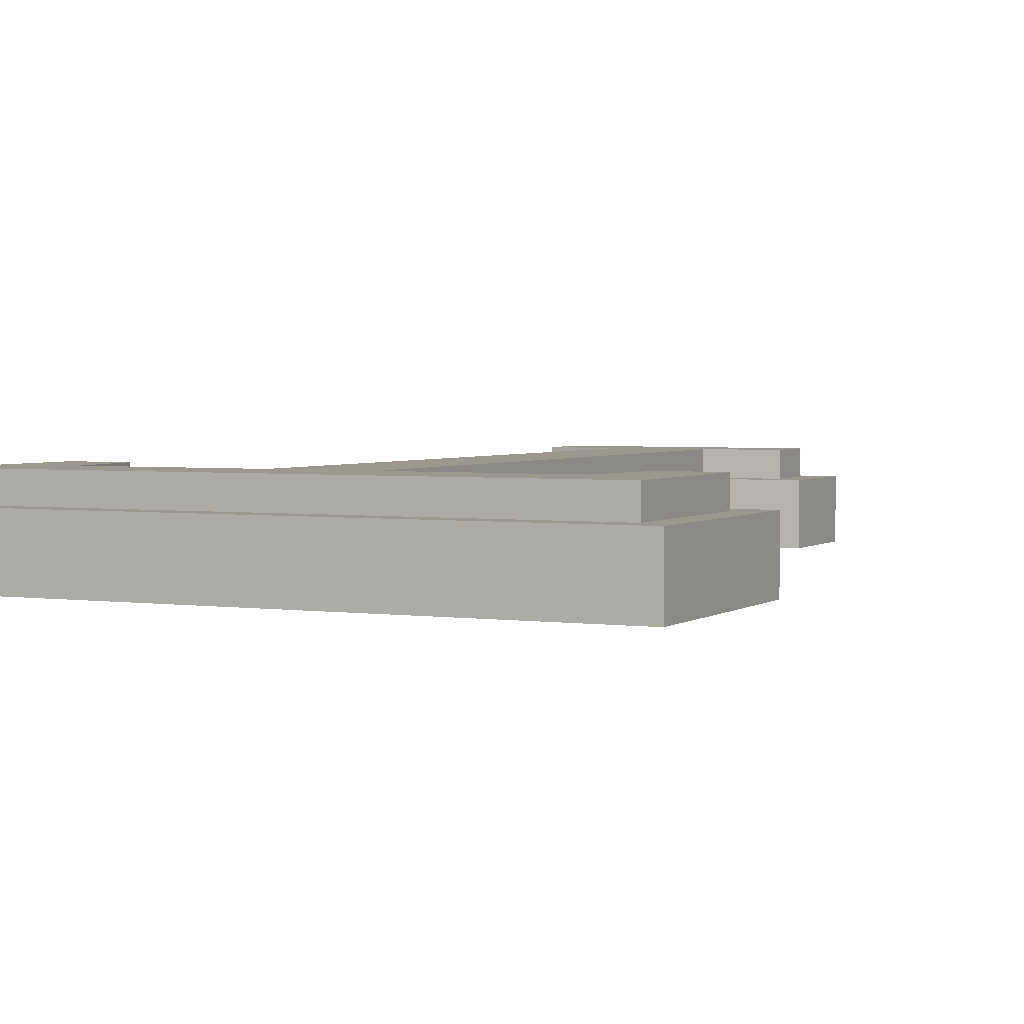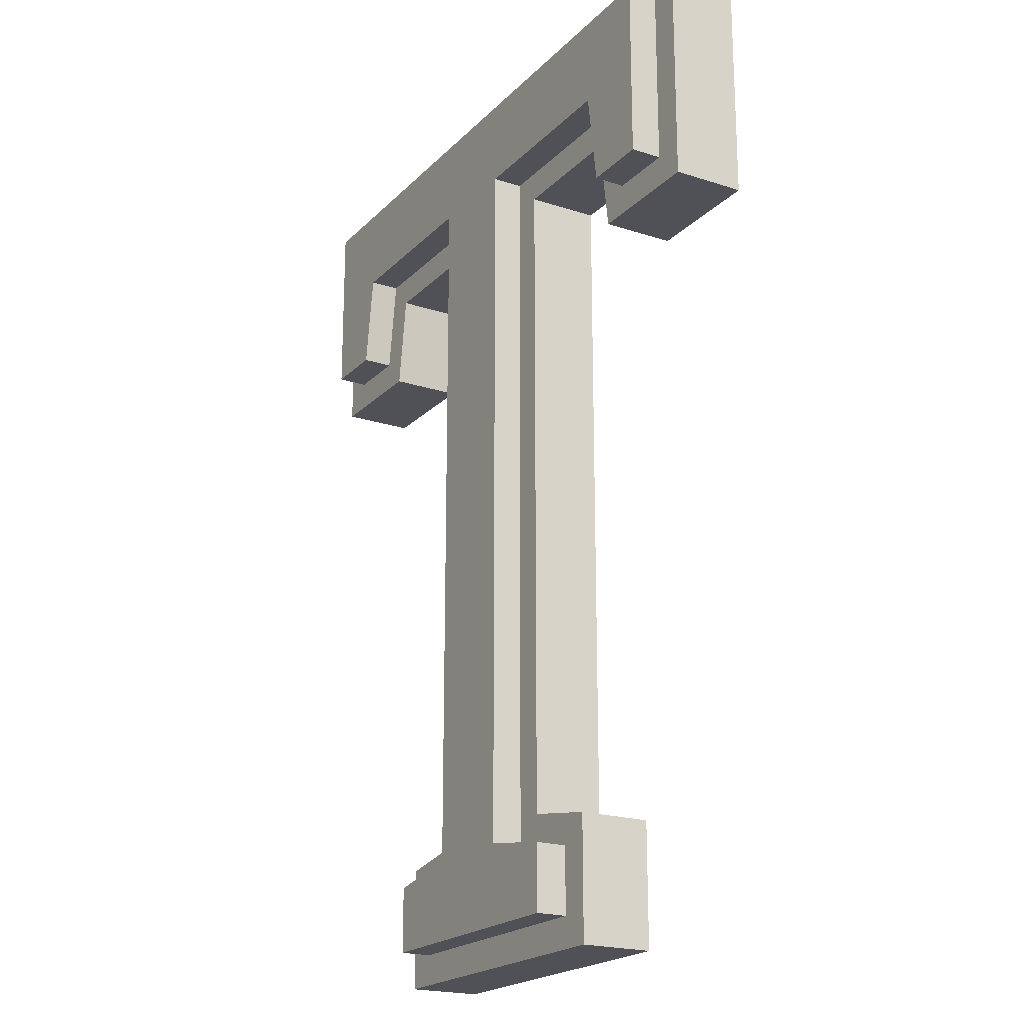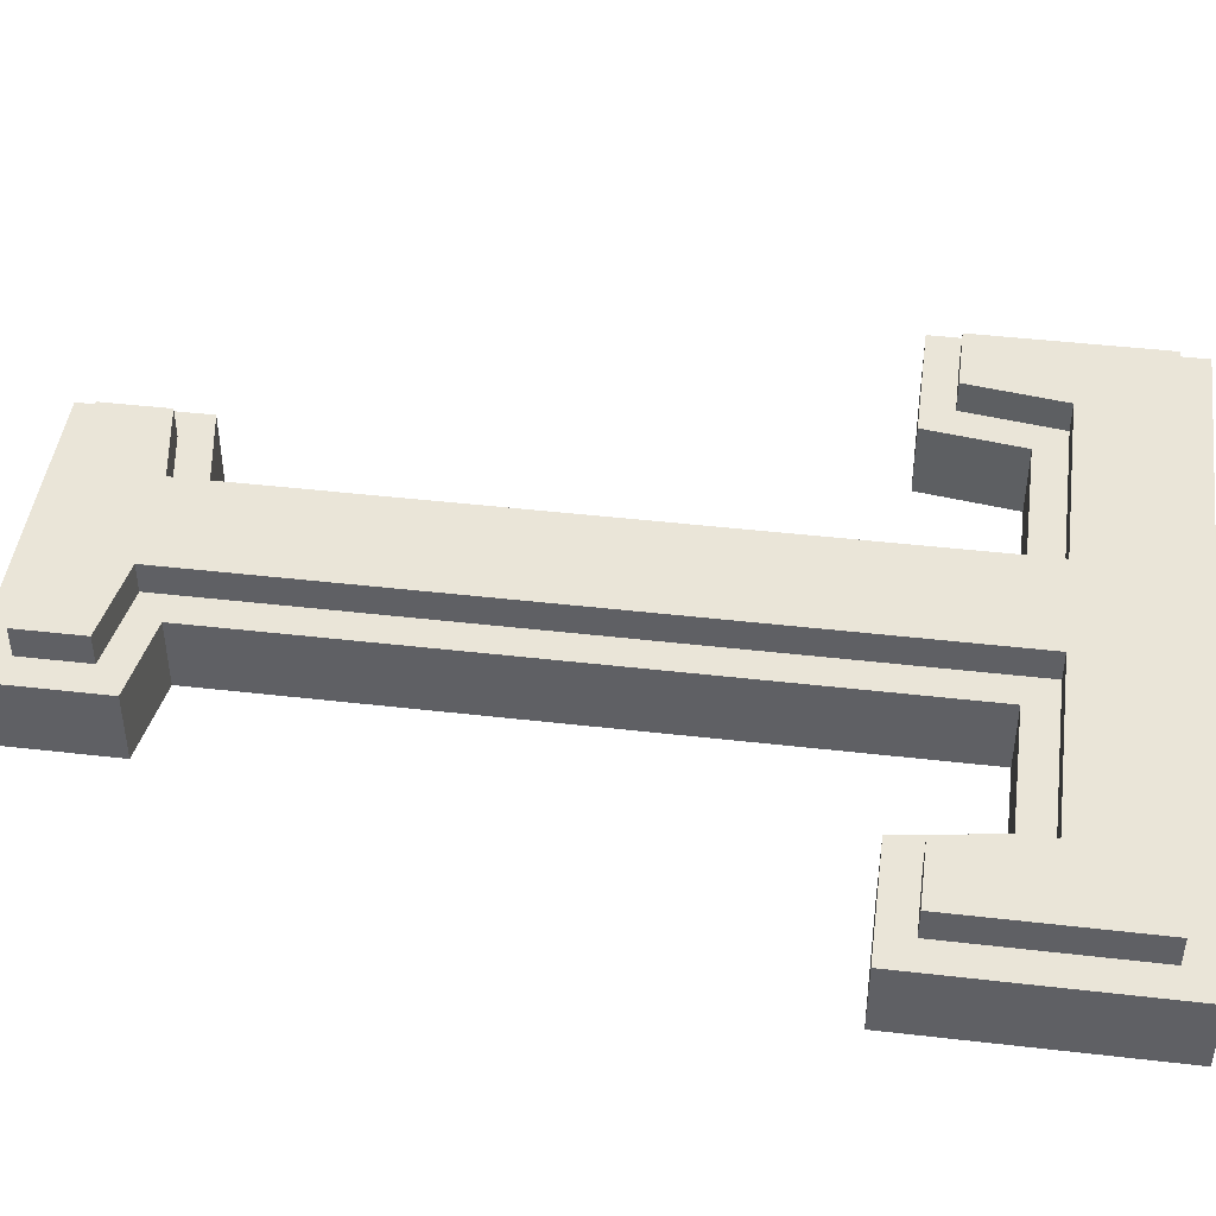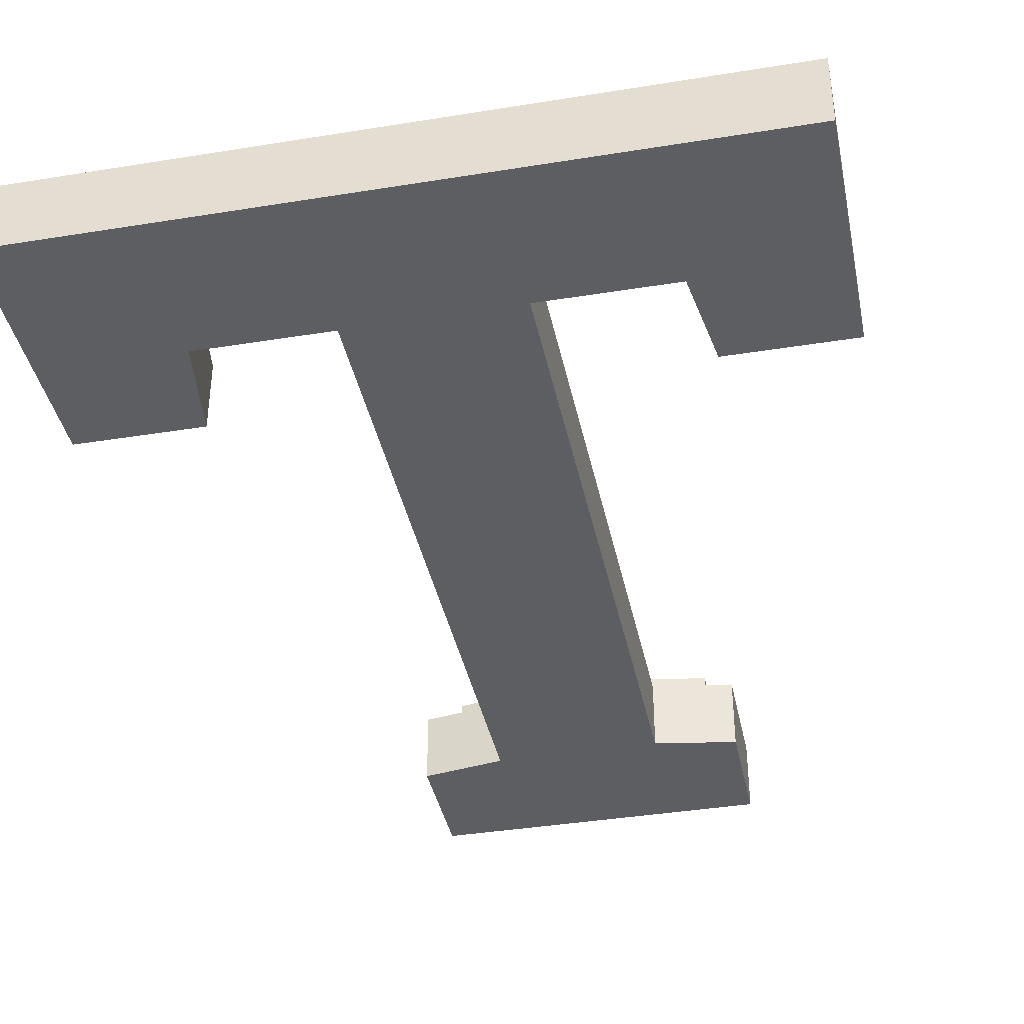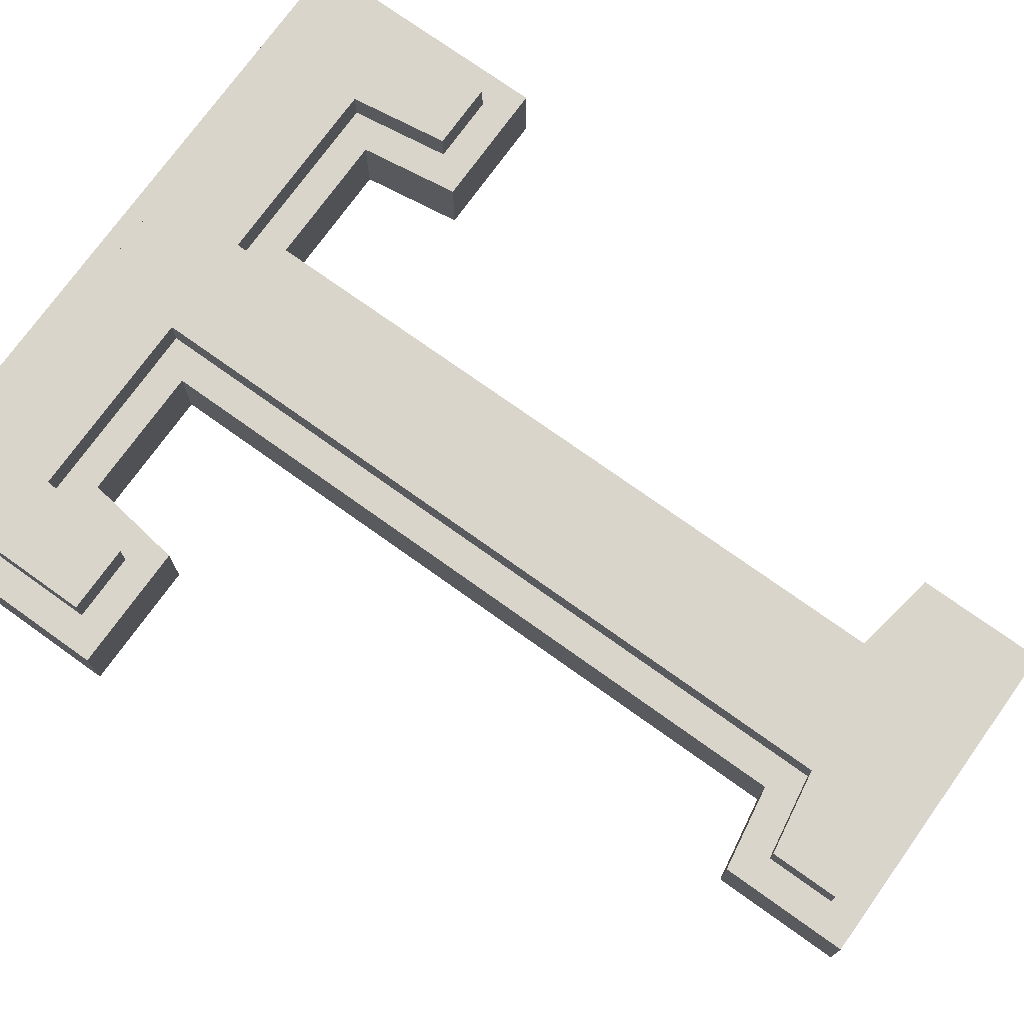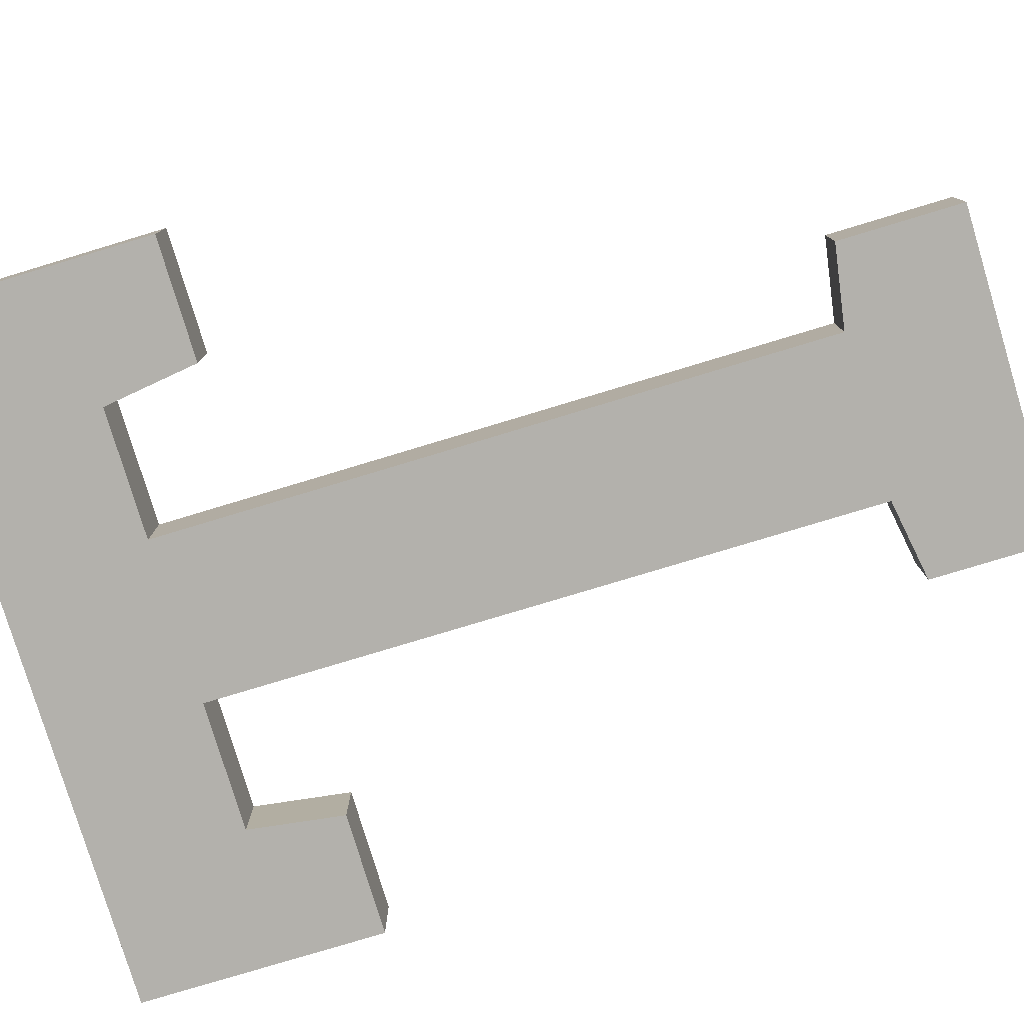
<metadata>
{"format":"obj","ext":"obj","renderer":"f3d","projection":"perspective","resolution":1024,"background":"white","views":[{"elev":3.0,"azim":-154.4,"up":"+Z"},{"elev":-20.5,"azim":59.5,"up":"+Y"},{"elev":45.1,"azim":97.6,"up":"+Z"},{"elev":-38.9,"azim":-168.5,"up":"+Z"},{"elev":74.2,"azim":-54.4,"up":"+Z"},{"elev":-79.0,"azim":-73.2,"up":"+Z"}]}
</metadata>
<code>
v -1.7 4.648 -0.25
v -1.033 3.914 -0.25
v -1.7 3.448 -0.25
v 1.7 4.648 -0.25
v -1.1 3.448 -0.25
v -0.4 3.914 -0.25
v 0.4 3.914 -0.25
v -0.4 0.6475 -0.25
v 1.033 3.914 -0.25
v 1.1 3.448 -0.25
v 1.7 3.448 -0.25
v -0.8 -0.01913 -0.25
v -0.8 0.5808 -0.25
v 0.8 -0.01913 -0.25
v 0.4 0.6475 -0.25
v 0.8 0.5808 -0.25
v -0.8 0.5808 0.1
v -0.65 0.4538 0.1
v -0.4 0.6475 0.1
v -0.65 0.1309 0.1
v -0.25 0.5205 0.1
v -0.4 3.914 0.1
v -1.7 3.448 0.1
v -1.55 3.598 0.1
v -1.7 4.648 0.1
v -1.1 3.448 0.1
v -1.23 3.598 0.1
v -1.163 4.064 0.1
v -1.033 3.914 0.1
v -0.25 4.064 0.1
v -0.8 -0.01913 0.1
v 0.8 -0.01913 0.1
v 0.65 0.1309 0.1
v 0.65 0.4538 0.1
v 0.25 0.5205 0.1
v 0.4 0.6475 0.1
v 0.25 4.064 0.1
v 0.8 0.5808 0.1
v 0.4 3.914 0.1
v 1.163 4.064 0.1
v 1.033 3.914 0.1
v 1.1 3.448 0.1
v 1.23 3.598 0.1
v 1.7 3.448 0.1
v 1.55 3.598 0.1
v 1.55 4.498 0.1
v -1.55 4.498 0.1
v 1.7 4.648 0.1
v -0.8 0.5808 0.1
v -0.8 -0.01913 -0.25
v -0.8 -0.01913 0.1
v -0.8 0.5808 -0.25
v -0.8 0.5808 0.1
v -0.4 0.6475 -0.25
v -0.8 0.5808 -0.25
v -0.4 0.6475 0.1
v -0.4 3.914 0.1
v -0.4 0.6475 -0.25
v -0.4 0.6475 0.1
v -0.4 3.914 -0.25
v -0.4 3.914 0.1
v -1.033 3.914 -0.25
v -0.4 3.914 -0.25
v -1.033 3.914 0.1
v -1.033 3.914 -0.25
v -1.1 3.448 0.1
v -1.1 3.448 -0.25
v -1.033 3.914 0.1
v -1.1 3.448 0.1
v -1.7 3.448 -0.25
v -1.1 3.448 -0.25
v -1.7 3.448 0.1
v -1.7 4.648 0.1
v -1.7 3.448 -0.25
v -1.7 3.448 0.1
v -1.7 4.648 -0.25
v -1.7 4.648 0.1
v 1.7 4.648 -0.25
v -1.7 4.648 -0.25
v 1.7 4.648 0.1
v 1.7 4.648 -0.25
v 1.7 3.448 0.1
v 1.7 3.448 -0.25
v 1.7 4.648 0.1
v 1.7 3.448 0.1
v 1.1 3.448 -0.25
v 1.7 3.448 -0.25
v 1.1 3.448 0.1
v 1.033 3.914 0.1
v 1.1 3.448 -0.25
v 1.1 3.448 0.1
v 1.033 3.914 -0.25
v 1.033 3.914 0.1
v 0.4 3.914 -0.25
v 1.033 3.914 -0.25
v 0.4 3.914 0.1
v 0.4 3.914 -0.25
v 0.4 0.6475 0.1
v 0.4 0.6475 -0.25
v 0.4 3.914 0.1
v 0.4 0.6475 0.1
v 0.8 0.5808 -0.25
v 0.4 0.6475 -0.25
v 0.8 0.5808 0.1
v 0.8 0.5808 -0.25
v 0.8 -0.01913 0.1
v 0.8 -0.01913 -0.25
v 0.8 0.5808 0.1
v 0.8 -0.01913 0.1
v -0.8 -0.01913 -0.25
v 0.8 -0.01913 -0.25
v -0.8 -0.01913 0.1
v 0.65 0.1309 0.25
v -0.65 0.4538 0.25
v -0.65 0.1309 0.25
v -0.25 0.5205 0.25
v 0.25 0.5205 0.25
v -0.25 4.064 0.25
v 0.65 0.4538 0.25
v -1.23 3.598 0.25
v -1.55 4.498 0.25
v -1.55 3.598 0.25
v -1.163 4.064 0.25
v 1.55 4.498 0.25
v 0.25 4.064 0.25
v 1.163 4.064 0.25
v 1.23 3.598 0.25
v 1.55 3.598 0.25
v 0.65 0.4538 0.1
v 0.65 0.1309 0.25
v 0.65 0.1309 0.1
v 0.65 0.4538 0.25
v 0.25 0.5205 0.25
v 0.65 0.4538 0.1
v 0.25 0.5205 0.1
v 0.65 0.4538 0.25
v 0.25 4.064 0.1
v 0.25 0.5205 0.25
v 0.25 0.5205 0.1
v 0.25 4.064 0.25
v 1.163 4.064 0.25
v 0.25 4.064 0.1
v 1.163 4.064 0.1
v 0.25 4.064 0.25
v 1.163 4.064 0.25
v 1.23 3.598 0.1
v 1.23 3.598 0.25
v 1.163 4.064 0.1
v 1.55 3.598 0.25
v 1.23 3.598 0.1
v 1.55 3.598 0.1
v 1.23 3.598 0.25
v 1.55 4.498 0.1
v 1.55 3.598 0.25
v 1.55 3.598 0.1
v 1.55 4.498 0.25
v -1.55 4.498 0.25
v 1.55 4.498 0.1
v -1.55 4.498 0.1
v 1.55 4.498 0.25
v -1.55 4.498 0.25
v -1.55 3.598 0.1
v -1.55 3.598 0.25
v -1.55 4.498 0.1
v -1.23 3.598 0.25
v -1.55 3.598 0.1
v -1.23 3.598 0.1
v -1.55 3.598 0.25
v -1.163 4.064 0.1
v -1.23 3.598 0.25
v -1.23 3.598 0.1
v -1.163 4.064 0.25
v -0.25 4.064 0.25
v -1.163 4.064 0.1
v -0.25 4.064 0.1
v -1.163 4.064 0.25
v -0.25 4.064 0.25
v -0.25 0.5205 0.1
v -0.25 0.5205 0.25
v -0.25 4.064 0.1
v -0.65 0.4538 0.25
v -0.25 0.5205 0.1
v -0.65 0.4538 0.1
v -0.25 0.5205 0.25
v -0.65 0.4538 0.25
v -0.65 0.1309 0.1
v -0.65 0.1309 0.25
v -0.65 0.4538 0.1
v 0.65 0.1309 0.25
v -0.65 0.1309 0.1
v 0.65 0.1309 0.1
v -0.65 0.1309 0.25
g T
f 1 2 3
f 2 1 4
f 3 2 5
f 2 4 6
f 6 4 7
f 6 7 8
f 7 4 9
f 9 4 10
f 10 4 11
f 8 12 13
f 12 8 14
f 14 8 15
f 15 8 7
f 14 15 16
f 17 18 19
f 18 17 20
f 19 18 21
f 19 21 22
f 23 24 25
f 24 23 26
f 24 26 27
f 27 26 28
f 28 26 29
f 28 29 30
f 30 29 22
f 30 22 21
f 31 20 17
f 20 31 32
f 20 32 33
f 33 32 34
f 35 36 37
f 36 35 34
f 36 34 38
f 38 34 32
f 37 39 40
f 39 37 36
f 40 39 41
f 40 41 42
f 40 42 43
f 43 42 44
f 43 44 45
f 45 44 46
f 25 47 48
f 47 25 24
f 48 47 46
f 48 46 44
f 49 50 51
f 50 49 52
f 53 54 55
f 54 53 56
f 57 58 59
f 58 57 60
f 61 62 63
f 62 61 64
f 65 66 67
f 66 65 68
f 69 70 71
f 70 69 72
f 73 74 75
f 74 73 76
f 77 78 79
f 78 77 80
f 81 82 83
f 82 81 84
f 85 86 87
f 86 85 88
f 89 90 91
f 90 89 92
f 93 94 95
f 94 93 96
f 97 98 99
f 98 97 100
f 101 102 103
f 102 101 104
f 105 106 107
f 106 105 108
f 109 110 111
f 110 109 112
f 113 114 115
f 114 113 116
f 116 113 117
f 116 117 118
f 117 113 119
f 120 121 122
f 121 120 123
f 121 123 124
f 124 123 118
f 124 118 125
f 125 118 117
f 124 125 126
f 124 126 127
f 124 127 128
f 129 130 131
f 130 129 132
f 133 134 135
f 134 133 136
f 137 138 139
f 138 137 140
f 141 142 143
f 142 141 144
f 145 146 147
f 146 145 148
f 149 150 151
f 150 149 152
f 153 154 155
f 154 153 156
f 157 158 159
f 158 157 160
f 161 162 163
f 162 161 164
f 165 166 167
f 166 165 168
f 169 170 171
f 170 169 172
f 173 174 175
f 174 173 176
f 177 178 179
f 178 177 180
f 181 182 183
f 182 181 184
f 185 186 187
f 186 185 188
f 189 190 191
f 190 189 192

</code>
